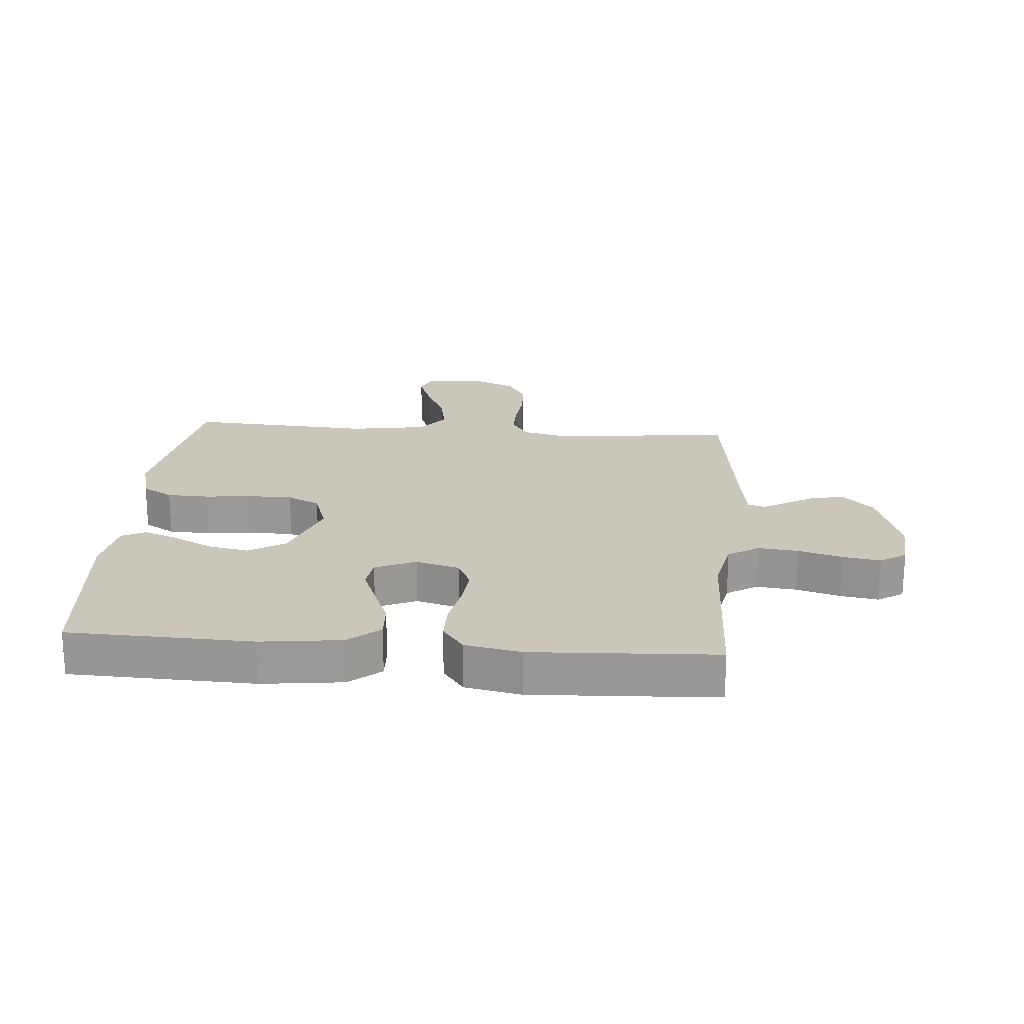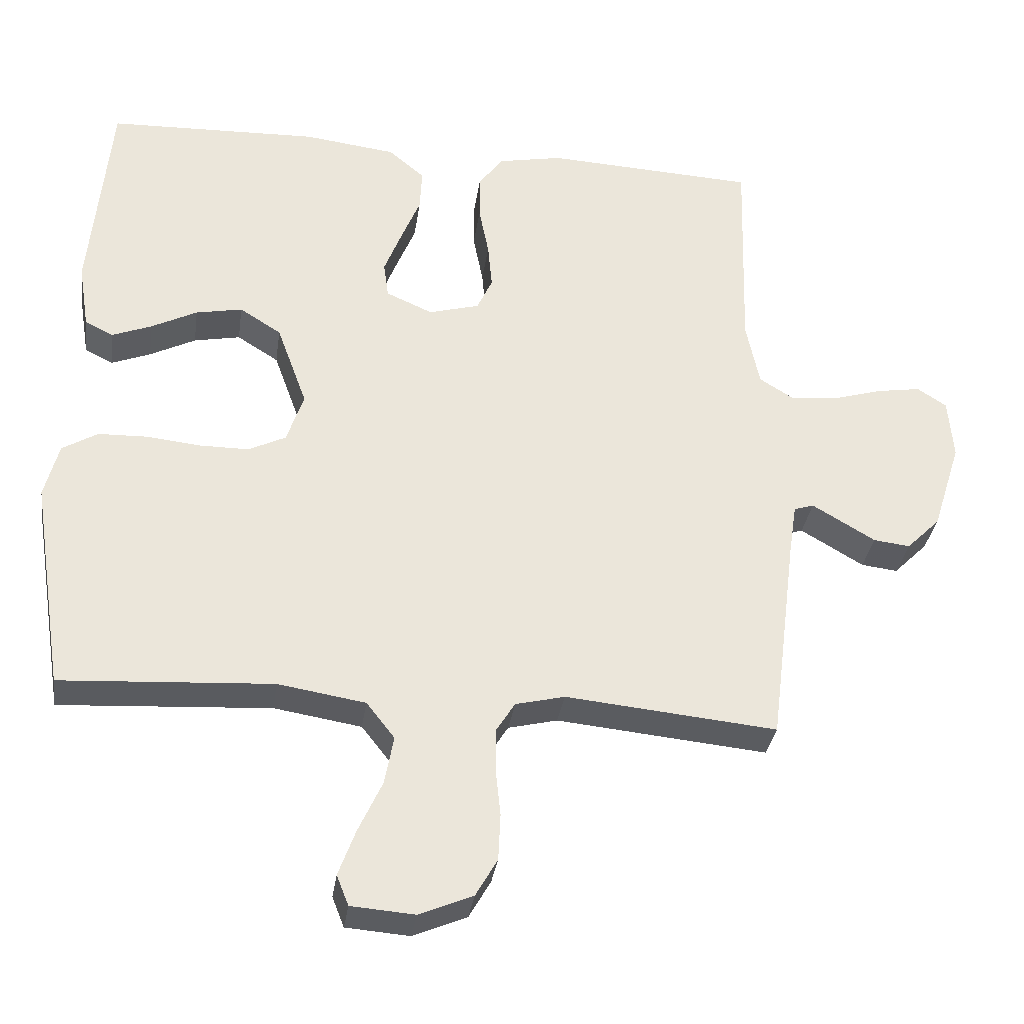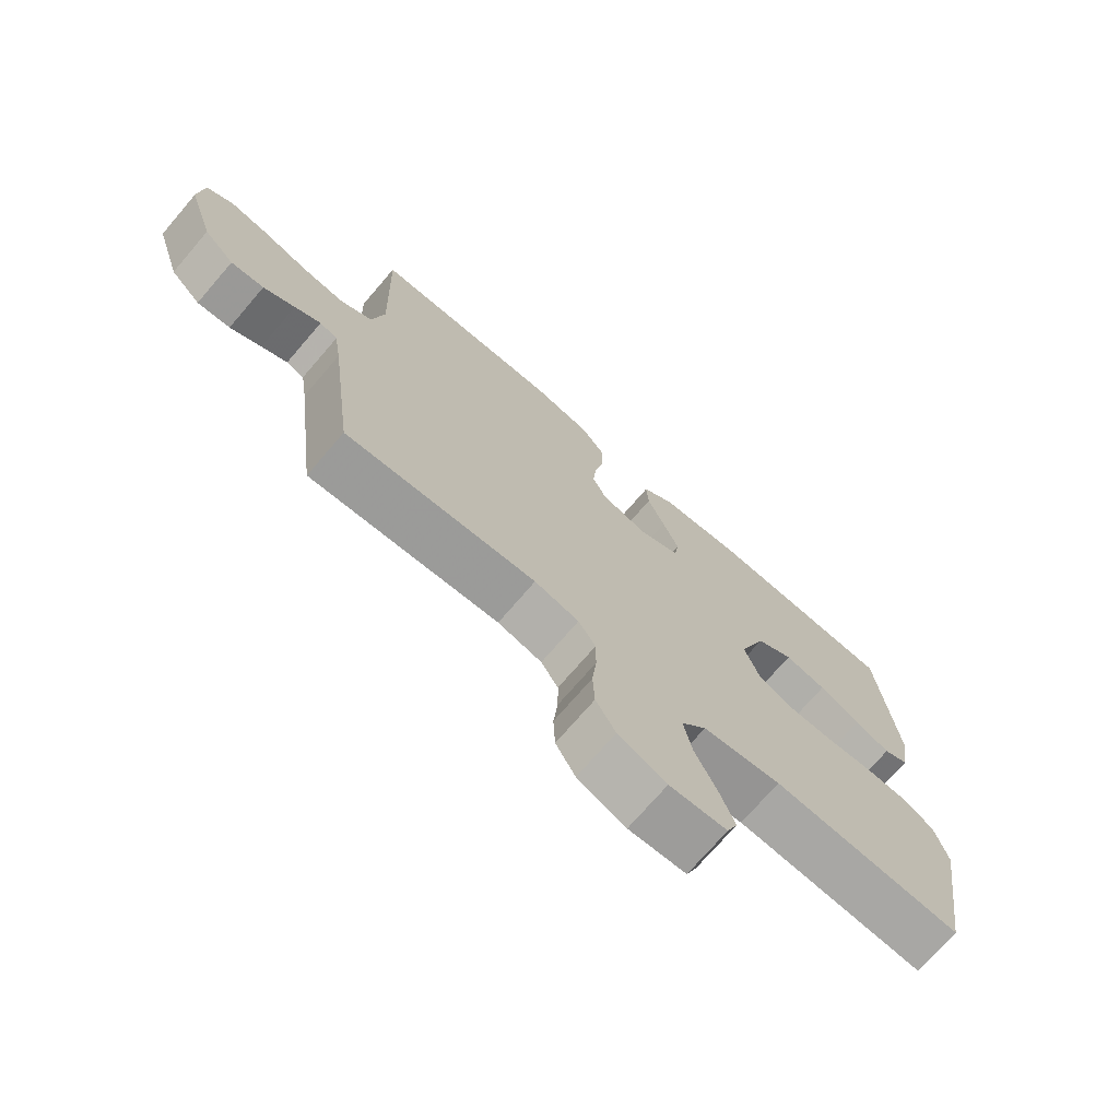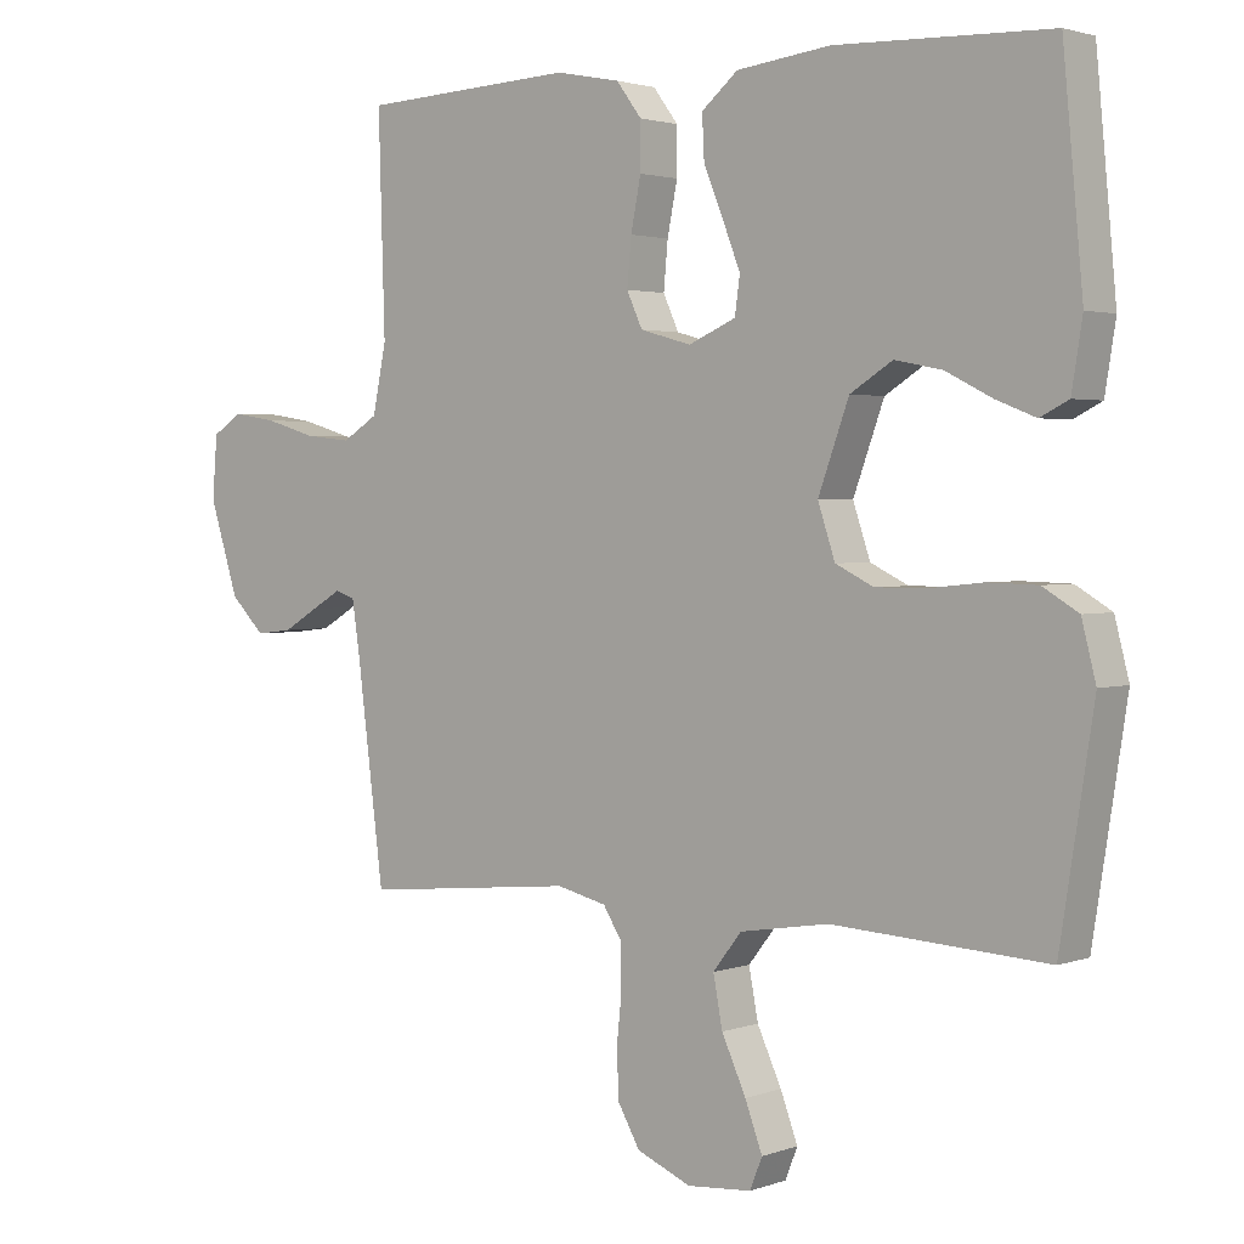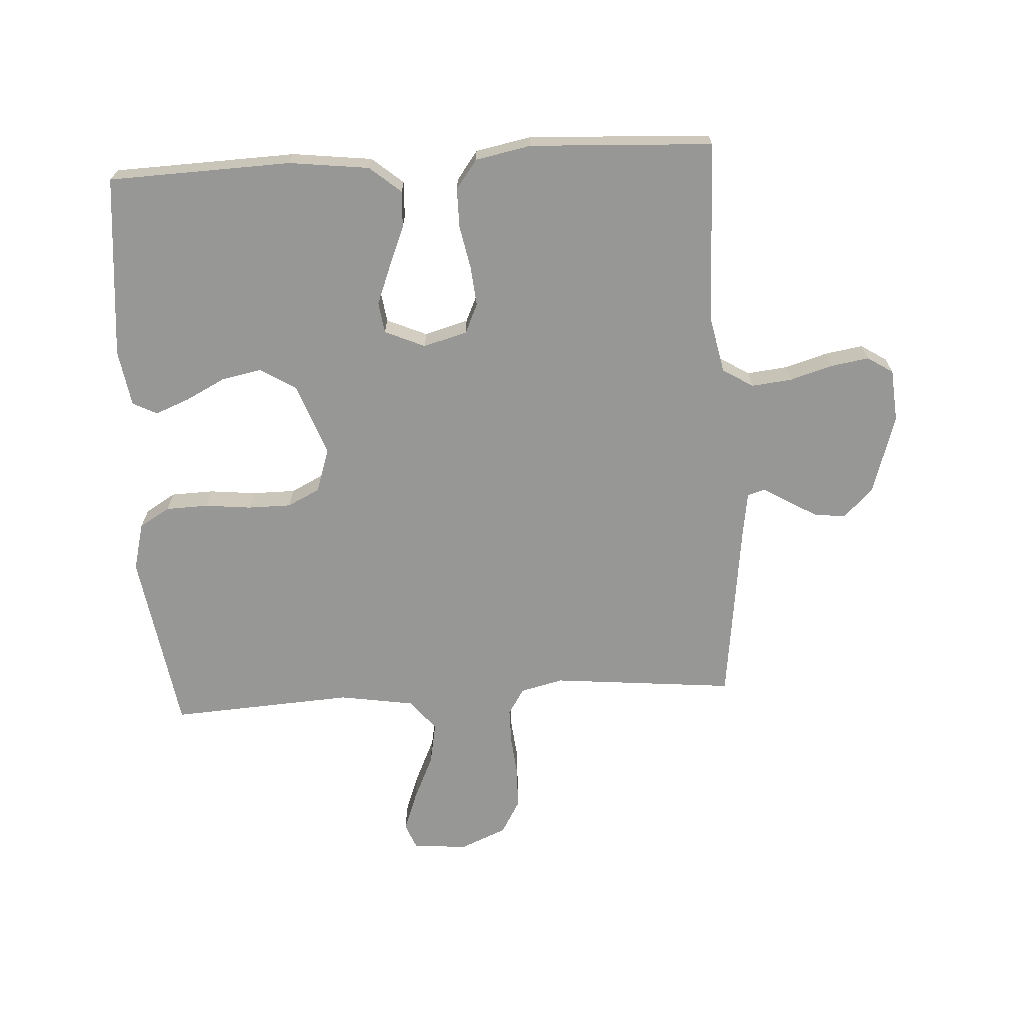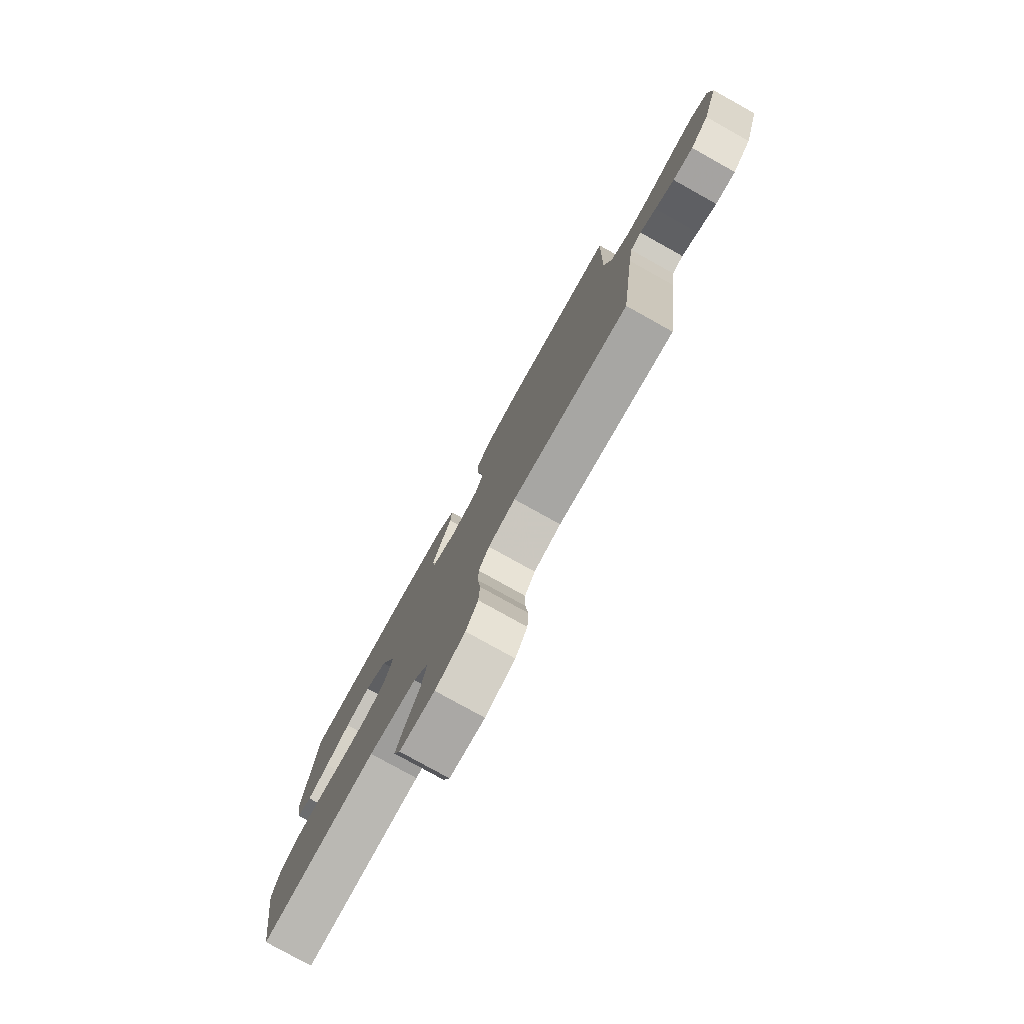
<metadata>
{"format":"obj","ext":"obj","renderer":"f3d","projection":"perspective","resolution":1024,"background":"white","views":[{"elev":21.1,"azim":4.6,"up":"+Y"},{"elev":-33.1,"azim":-8.1,"up":"+Z"},{"elev":-72.8,"azim":139.3,"up":"+Z"},{"elev":2.3,"azim":-140.9,"up":"+Z"},{"elev":-68.1,"azim":3.4,"up":"+Y"},{"elev":-79.4,"azim":60.9,"up":"+Z"}]}
</metadata>
<code>
v -0.5 0.07 -0.5
v -0.547 0.07 -0.2
v -0.527 0.07 -0.122
v -0.477 0.07 -0.092
v -0.408 0.07 -0.09
v -0.332 0.07 -0.098
v -0.261 0.07 -0.098
v -0.208 0.07 -0.072
v -0.184 0.07 0
v -0.227 0.07 0.118
v -0.286 0.07 0.155
v -0.352 0.07 0.142
v -0.417 0.07 0.109
v -0.473 0.07 0.087
v -0.513 0.07 0.107
v -0.528 0.07 0.2
v -0.5 0.07 0.5
v -0.2 0.07 0.51
v -0.069 0.07 0.494
v -0.018 0.07 0.451
v -0.021 0.07 0.391
v -0.048 0.07 0.325
v -0.073 0.07 0.261
v -0.066 0.07 0.21
v 0 0.07 0.181
v 0.072 0.07 0.201
v 0.094 0.07 0.249
v 0.088 0.07 0.314
v 0.074 0.07 0.385
v 0.074 0.07 0.45
v 0.109 0.07 0.497
v 0.2 0.07 0.515
v 0.5 0.07 0.5
v 0.491 0.07 0.2
v 0.51 0.07 0.107
v 0.56 0.07 0.076
v 0.626 0.07 0.083
v 0.697 0.07 0.104
v 0.759 0.07 0.114
v 0.801 0.07 0.087
v 0.808 0.07 0
v 0.767 0.07 -0.129
v 0.719 0.07 -0.177
v 0.667 0.07 -0.171
v 0.618 0.07 -0.142
v 0.577 0.07 -0.118
v 0.549 0.07 -0.127
v 0.538 0.07 -0.2
v 0.5 0.07 -0.5
v 0.2 0.07 -0.471
v 0.13 0.07 -0.488
v 0.103 0.07 -0.531
v 0.103 0.07 -0.591
v 0.11 0.07 -0.659
v 0.107 0.07 -0.725
v 0.076 0.07 -0.779
v 0 0.07 -0.811
v -0.09 0.07 -0.804
v -0.107 0.07 -0.761
v -0.083 0.07 -0.696
v -0.049 0.07 -0.622
v -0.036 0.07 -0.553
v -0.076 0.07 -0.502
v -0.2 0.07 -0.482
v -0.5 0 -0.5
v -0.547 0 -0.2
v -0.527 0 -0.122
v -0.477 0 -0.092
v -0.408 0 -0.09
v -0.332 0 -0.098
v -0.261 0 -0.098
v -0.208 0 -0.072
v -0.184 0 0
v -0.227 0 0.118
v -0.286 0 0.155
v -0.352 0 0.142
v -0.417 0 0.109
v -0.473 0 0.087
v -0.513 0 0.107
v -0.528 0 0.2
v -0.5 0 0.5
v -0.2 0 0.51
v -0.069 0 0.494
v -0.018 0 0.451
v -0.021 0 0.391
v -0.048 0 0.325
v -0.073 0 0.261
v -0.066 0 0.21
v 0 0 0.181
v 0.072 0 0.201
v 0.094 0 0.249
v 0.088 0 0.314
v 0.074 0 0.385
v 0.074 0 0.45
v 0.109 0 0.497
v 0.2 0 0.515
v 0.5 0 0.5
v 0.491 0 0.2
v 0.51 0 0.107
v 0.56 0 0.076
v 0.626 0 0.083
v 0.697 0 0.104
v 0.759 0 0.114
v 0.801 0 0.087
v 0.808 0 0
v 0.767 0 -0.129
v 0.719 0 -0.177
v 0.667 0 -0.171
v 0.618 0 -0.142
v 0.577 0 -0.118
v 0.549 0 -0.127
v 0.538 0 -0.2
v 0.5 0 -0.5
v 0.2 0 -0.471
v 0.13 0 -0.488
v 0.103 0 -0.531
v 0.103 0 -0.591
v 0.11 0 -0.659
v 0.107 0 -0.725
v 0.076 0 -0.779
v 0 0 -0.811
v -0.09 0 -0.804
v -0.107 0 -0.761
v -0.083 0 -0.696
v -0.049 0 -0.622
v -0.036 0 -0.553
v -0.076 0 -0.502
v -0.2 0 -0.482
f 58 59 60 61
f 56 57 58 61
f 56 61 62
f 53 54 55 56
f 52 53 56 62
f 51 52 62 63
f 48 49 50
f 47 48 50 51
f 42 43 44 45
f 42 45 46
f 41 42 46
f 40 41 46 47
f 37 38 39 40
f 36 37 40 47
f 31 32 33 34
f 31 34 35
f 28 29 30 31
f 27 28 31 35
f 26 27 35 36
f 19 20 21 22
f 19 22 23
f 18 19 23
f 17 18 23 24
f 15 16 17 24
f 12 13 14 15
f 3 4 5 6
f 3 6 7
f 64 1 2 3
f 64 3 7
f 63 64 7 8
f 51 63 8 9
f 47 51 9 10
f 25 26 36 47
f 25 47 10 11
f 24 25 11
f 12 15 24
f 11 12 24
f 125 124 123 122
f 125 122 121 120
f 126 125 120
f 120 119 118 117
f 126 120 117 116
f 127 126 116 115
f 114 113 112
f 115 114 112 111
f 109 108 107 106
f 110 109 106
f 110 106 105
f 111 110 105 104
f 104 103 102 101
f 111 104 101 100
f 98 97 96 95
f 99 98 95
f 95 94 93 92
f 99 95 92 91
f 100 99 91 90
f 86 85 84 83
f 87 86 83
f 87 83 82
f 88 87 82 81
f 88 81 80 79
f 79 78 77 76
f 70 69 68 67
f 71 70 67
f 67 66 65 128
f 71 67 128
f 72 71 128 127
f 73 72 127 115
f 74 73 115 111
f 111 100 90 89
f 75 74 111 89
f 75 89 88
f 88 79 76
f 88 76 75
f 1 65 66 2
f 2 66 67 3
f 3 67 68 4
f 4 68 69 5
f 5 69 70 6
f 6 70 71 7
f 7 71 72 8
f 8 72 73 9
f 9 73 74 10
f 10 74 75 11
f 11 75 76 12
f 12 76 77 13
f 13 77 78 14
f 14 78 79 15
f 15 79 80 16
f 16 80 81 17
f 17 81 82 18
f 18 82 83 19
f 19 83 84 20
f 20 84 85 21
f 21 85 86 22
f 22 86 87 23
f 23 87 88 24
f 24 88 89 25
f 25 89 90 26
f 26 90 91 27
f 27 91 92 28
f 28 92 93 29
f 29 93 94 30
f 30 94 95 31
f 31 95 96 32
f 32 96 97 33
f 33 97 98 34
f 34 98 99 35
f 35 99 100 36
f 36 100 101 37
f 37 101 102 38
f 38 102 103 39
f 39 103 104 40
f 40 104 105 41
f 41 105 106 42
f 42 106 107 43
f 43 107 108 44
f 44 108 109 45
f 45 109 110 46
f 46 110 111 47
f 47 111 112 48
f 48 112 113 49
f 49 113 114 50
f 50 114 115 51
f 51 115 116 52
f 52 116 117 53
f 53 117 118 54
f 54 118 119 55
f 55 119 120 56
f 56 120 121 57
f 57 121 122 58
f 58 122 123 59
f 59 123 124 60
f 60 124 125 61
f 61 125 126 62
f 62 126 127 63
f 63 127 128 64
f 64 128 65 1

</code>
